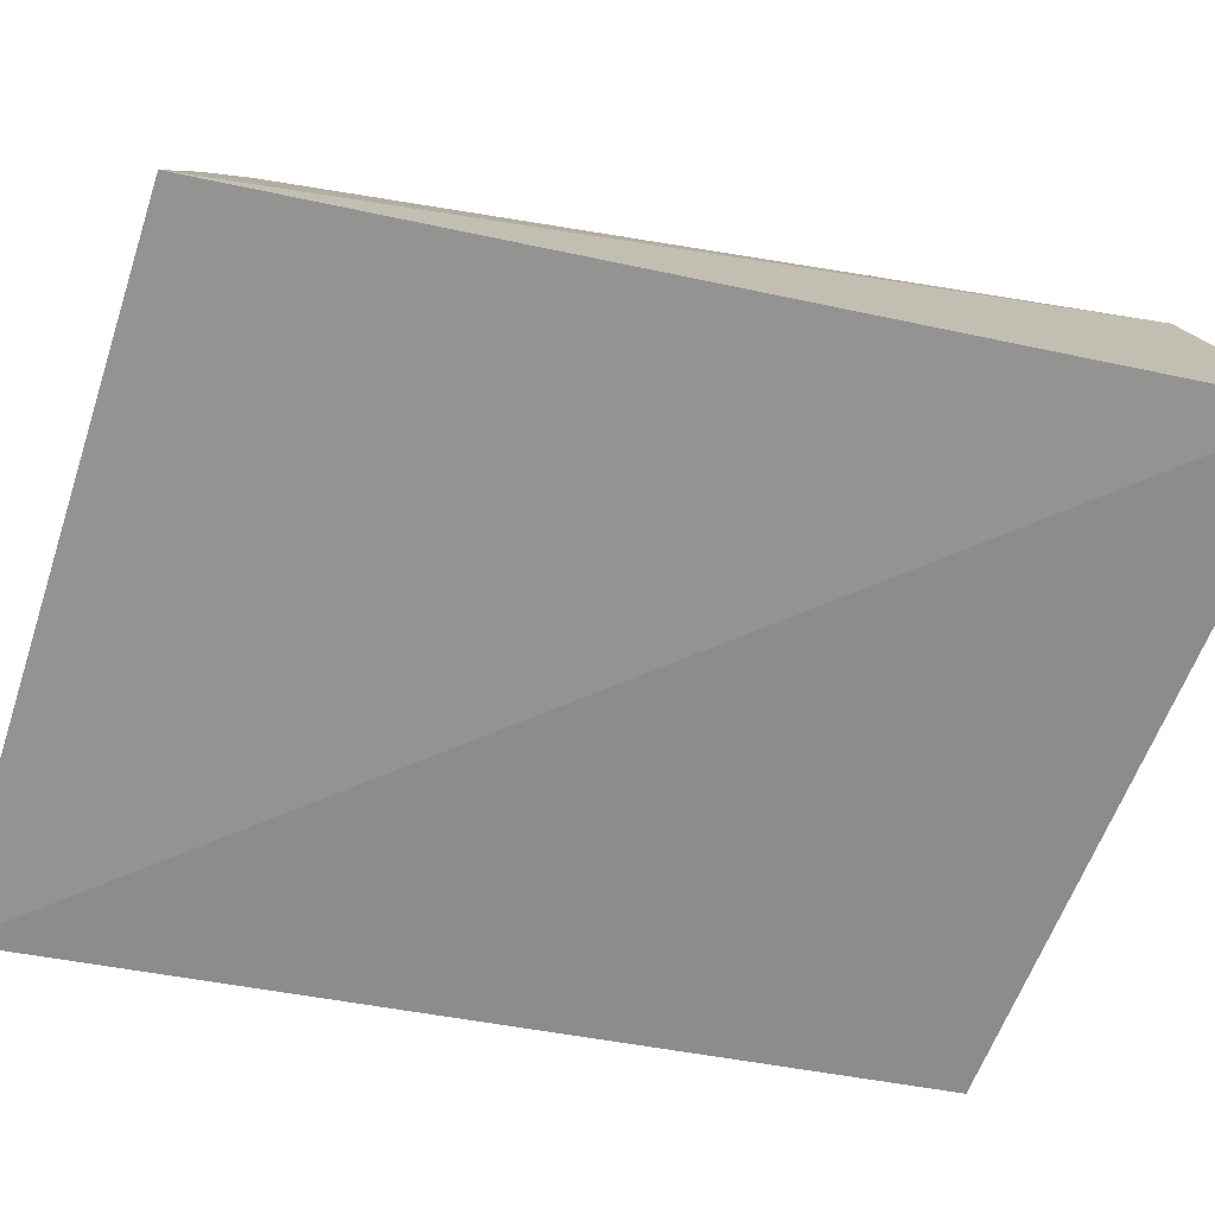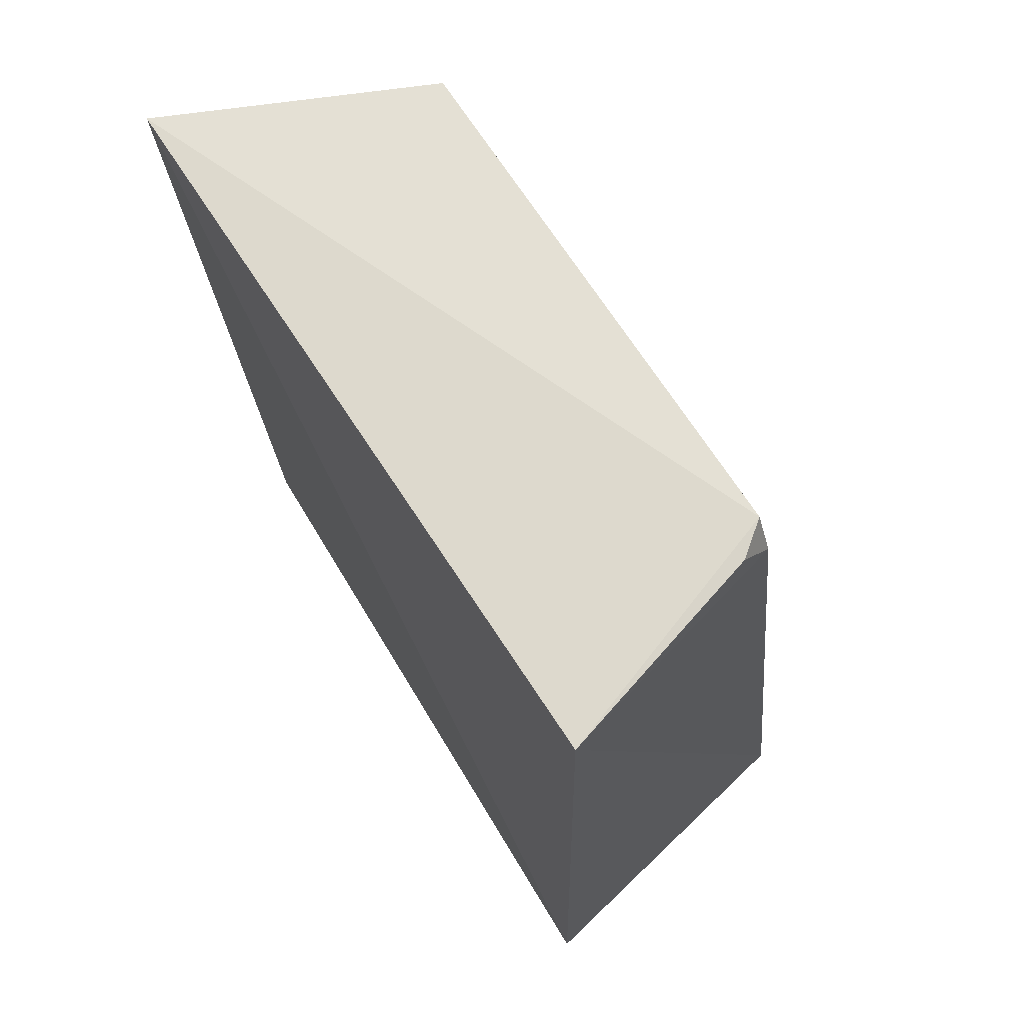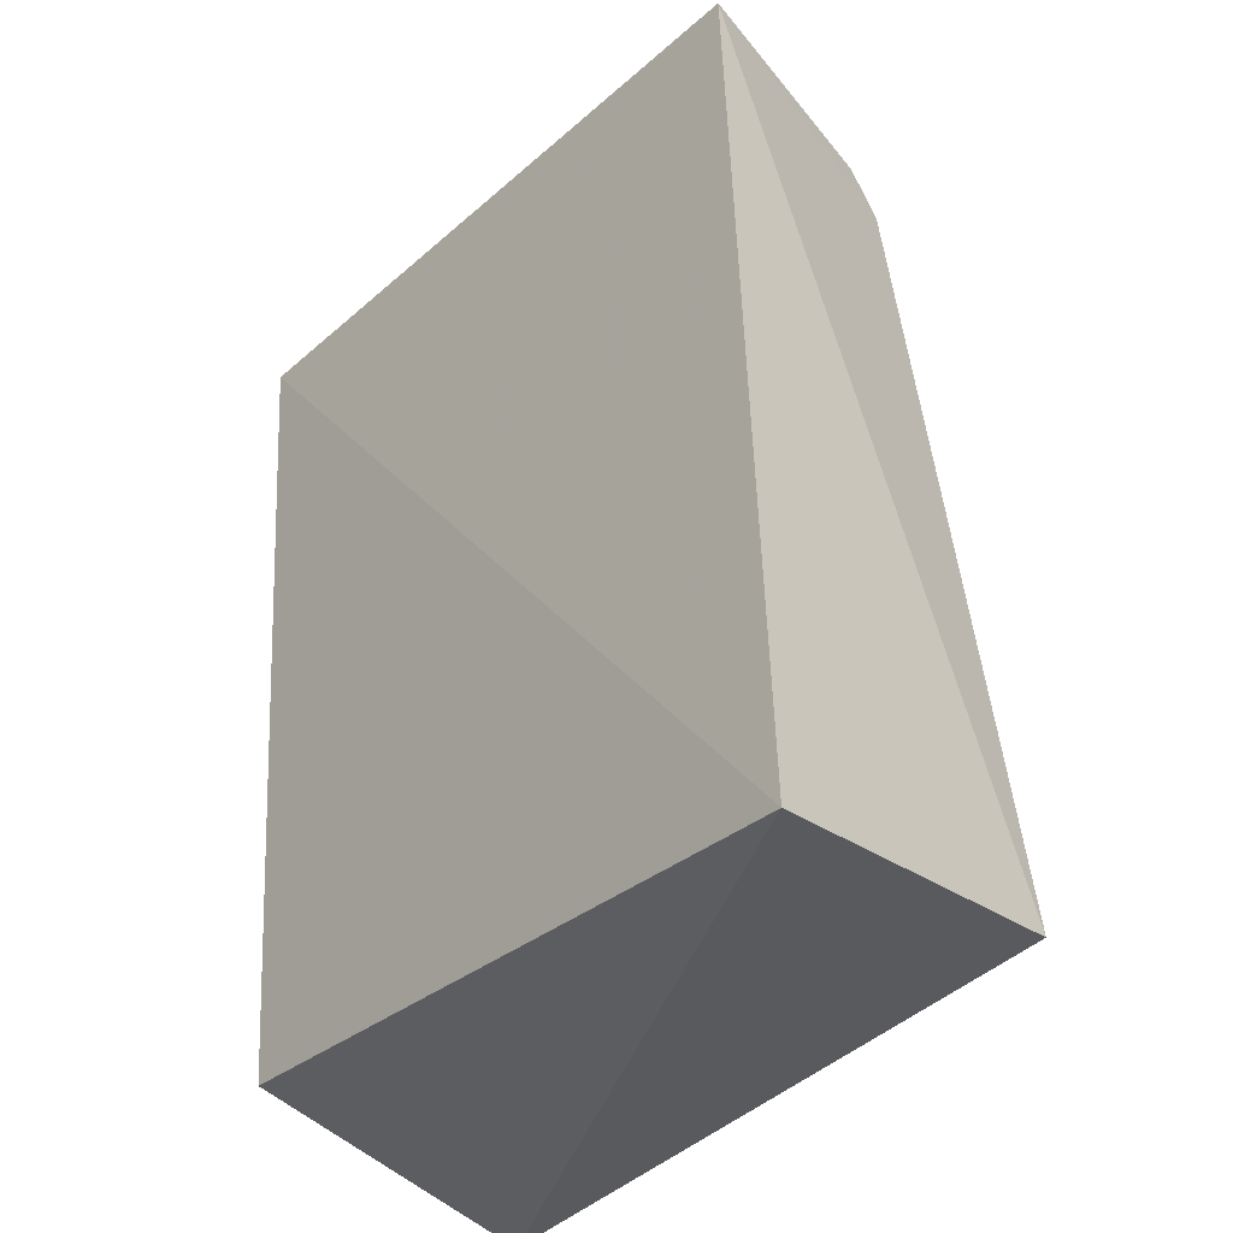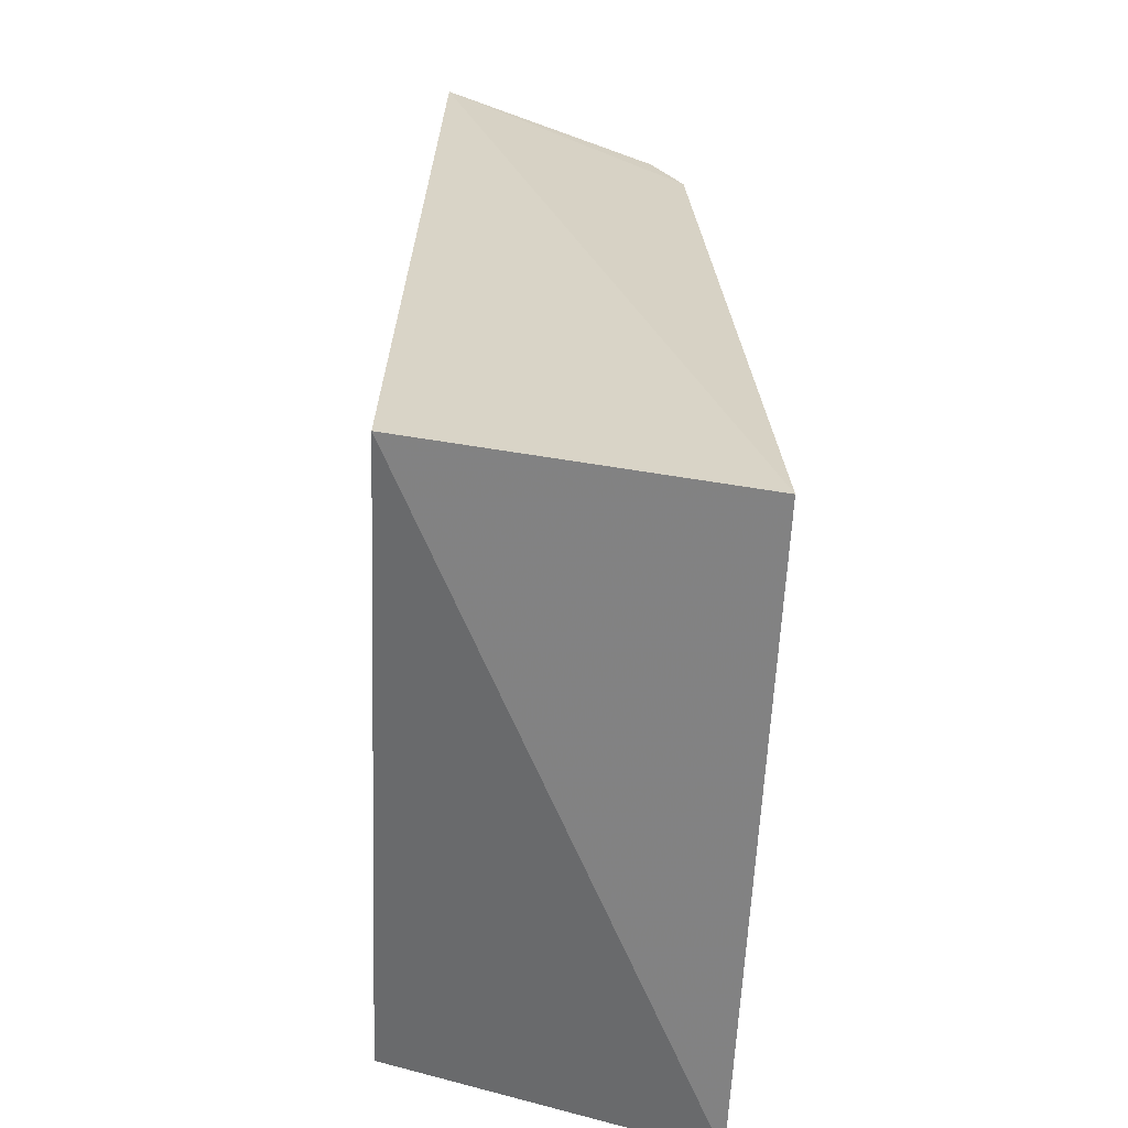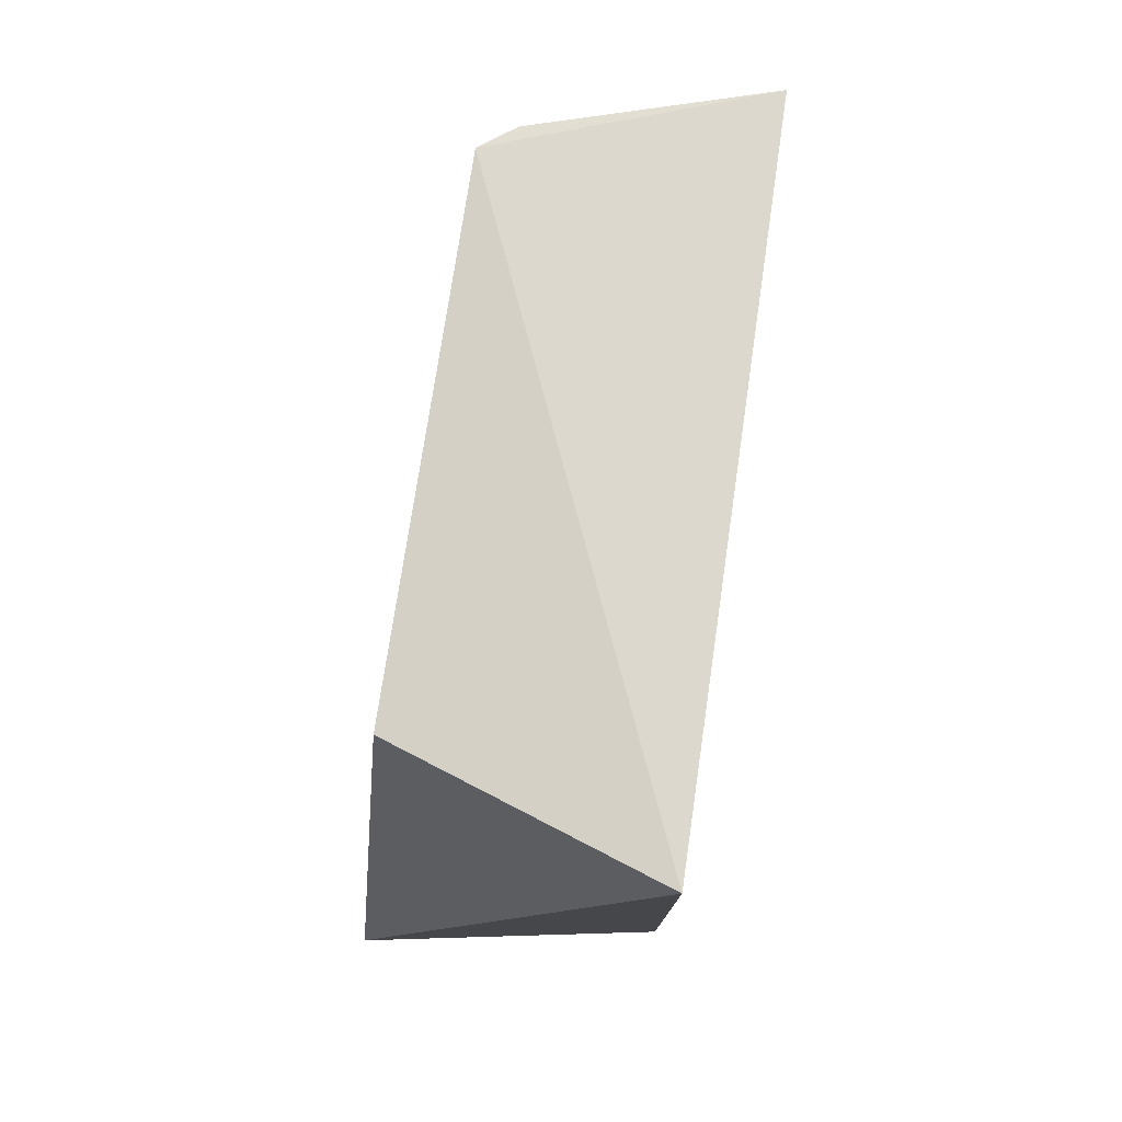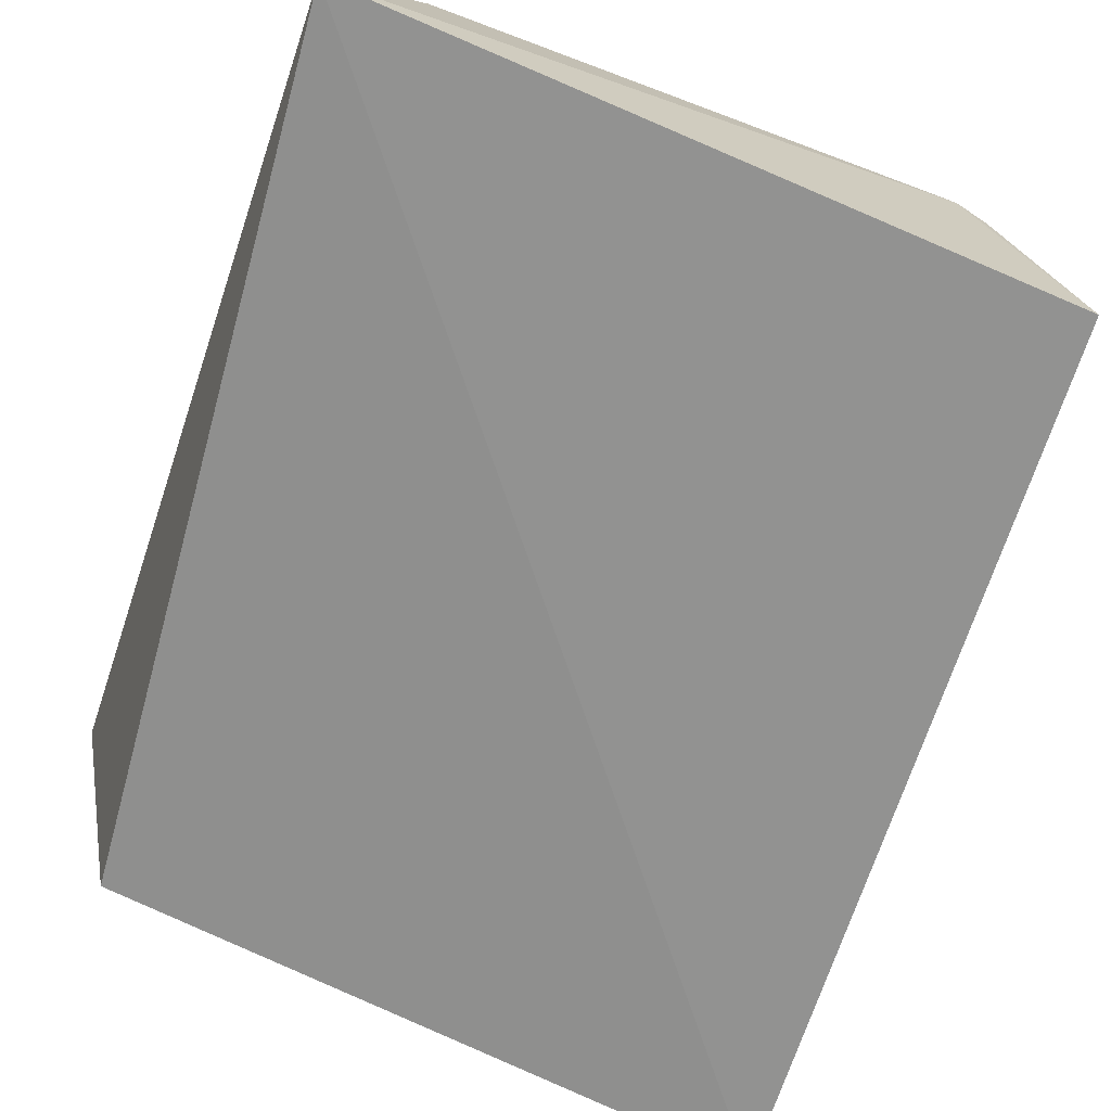
<metadata>
{"format":"obj","ext":"obj","renderer":"f3d","projection":"perspective","resolution":1024,"background":"white","views":[{"elev":-66.3,"azim":74.7,"up":"+Y"},{"elev":72.8,"azim":56.1,"up":"+Z"},{"elev":-37.2,"azim":49.9,"up":"+Z"},{"elev":-59.3,"azim":85.4,"up":"+Z"},{"elev":74.1,"azim":-81.8,"up":"+Z"},{"elev":-64.8,"azim":-21.0,"up":"+Y"}]}
</metadata>
<code>
v 0.1583 -0.006832 0.009886
v 0.1851 -0.01771 -0.3852
v 0.1618 0.1253 -0.365
v -0.1044 0.1066 0.002679
v -0.1473 -0.006546 0.02446
v 0.1214 0.1053 0.003381
v -0.1335 0.1343 -0.3725
v 0.1308 0.1053 -0.01452
v -0.111 -0.006637 -0.3561
v 0.1324 0.09044 0.003425
f 1 2 3
f 5 2 1
f 6 5 1
f 6 4 5
f 7 3 2
f 7 5 4
f 7 6 3
f 7 4 6
f 8 1 3
f 8 3 6
f 9 7 2
f 9 2 5
f 9 5 7
f 10 8 6
f 10 6 1
f 10 1 8

</code>
